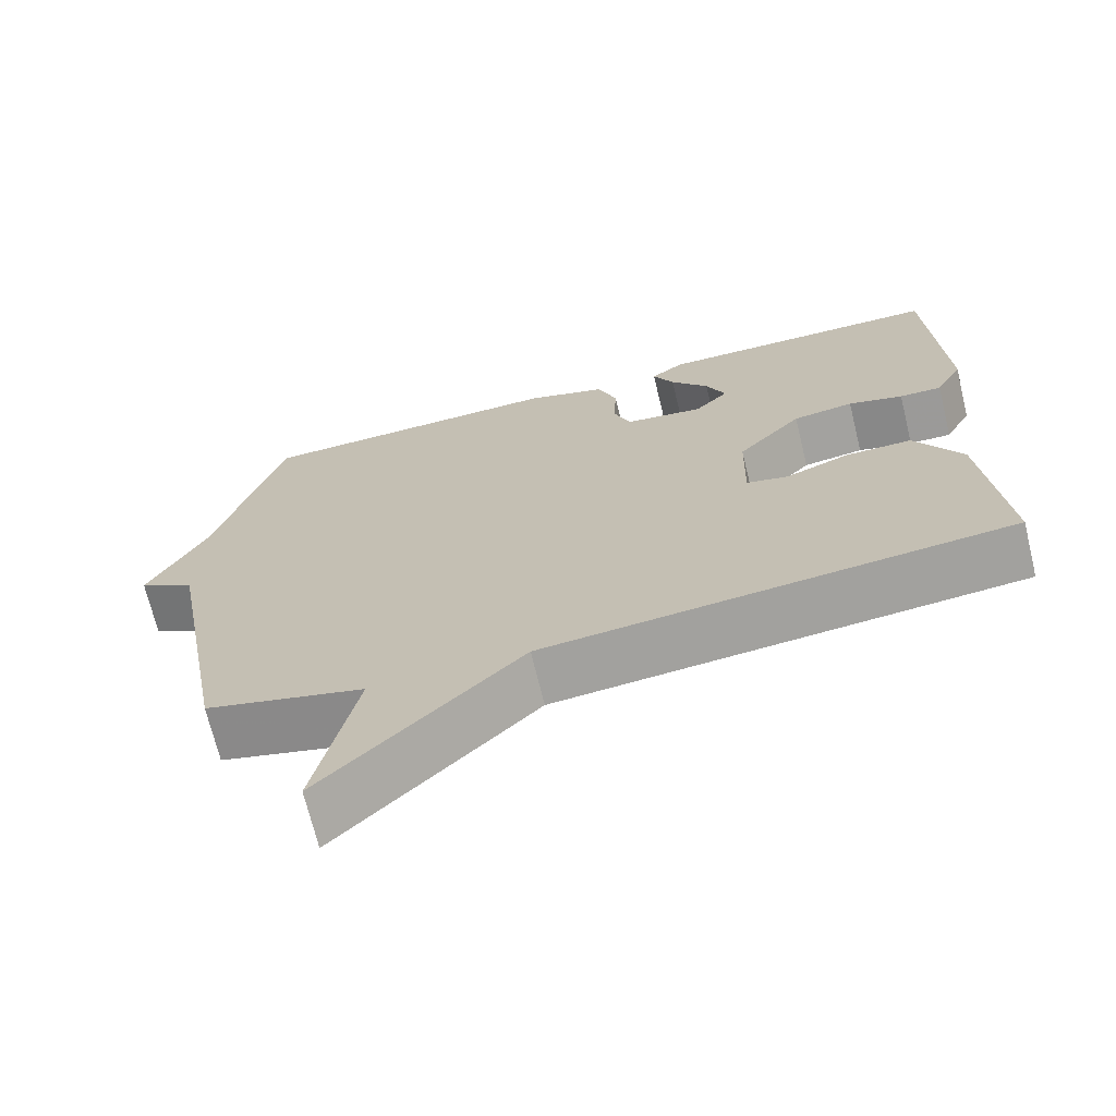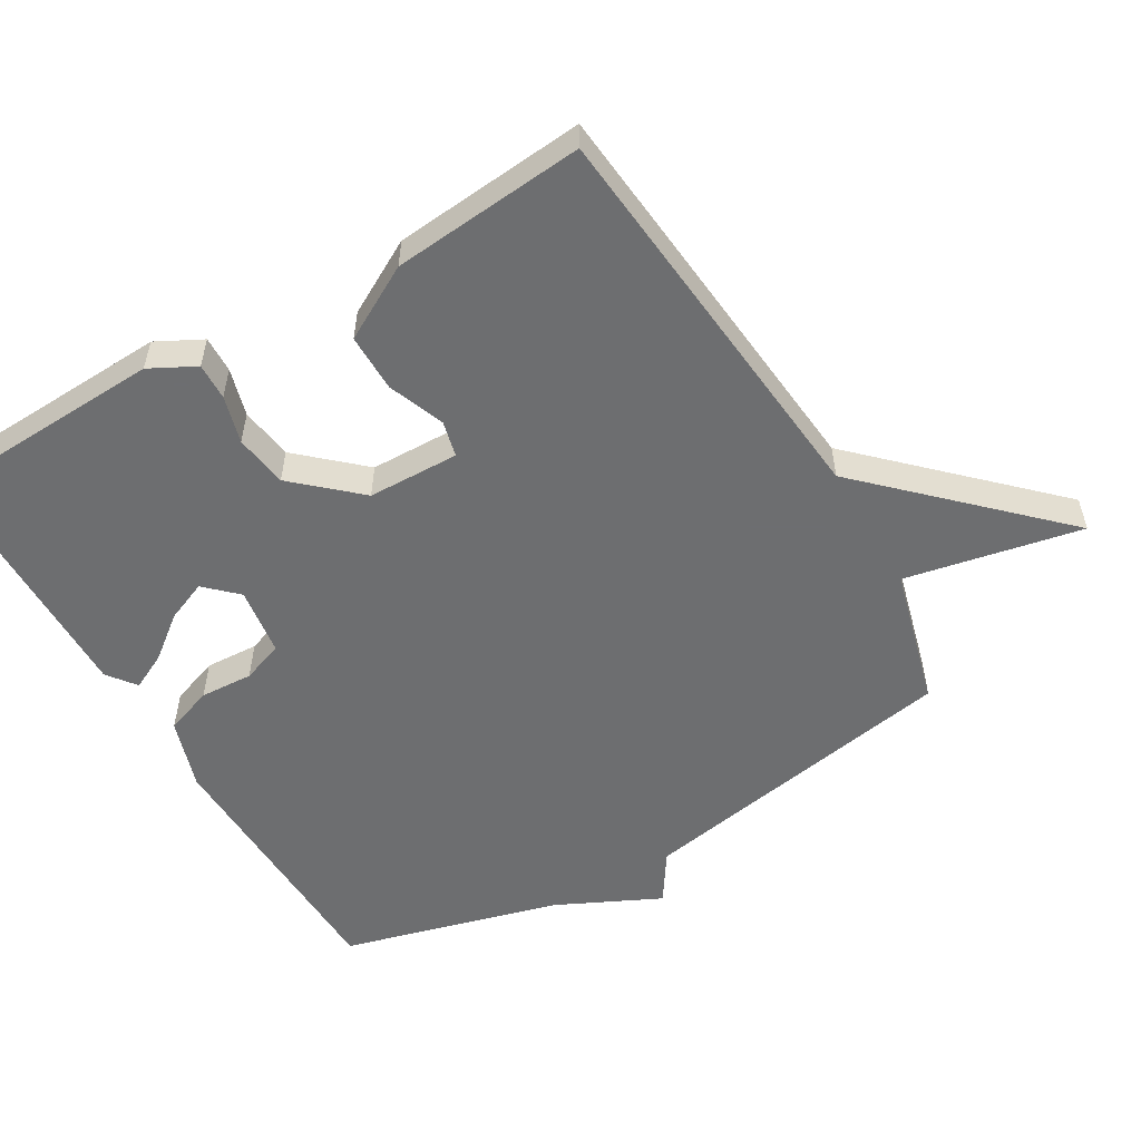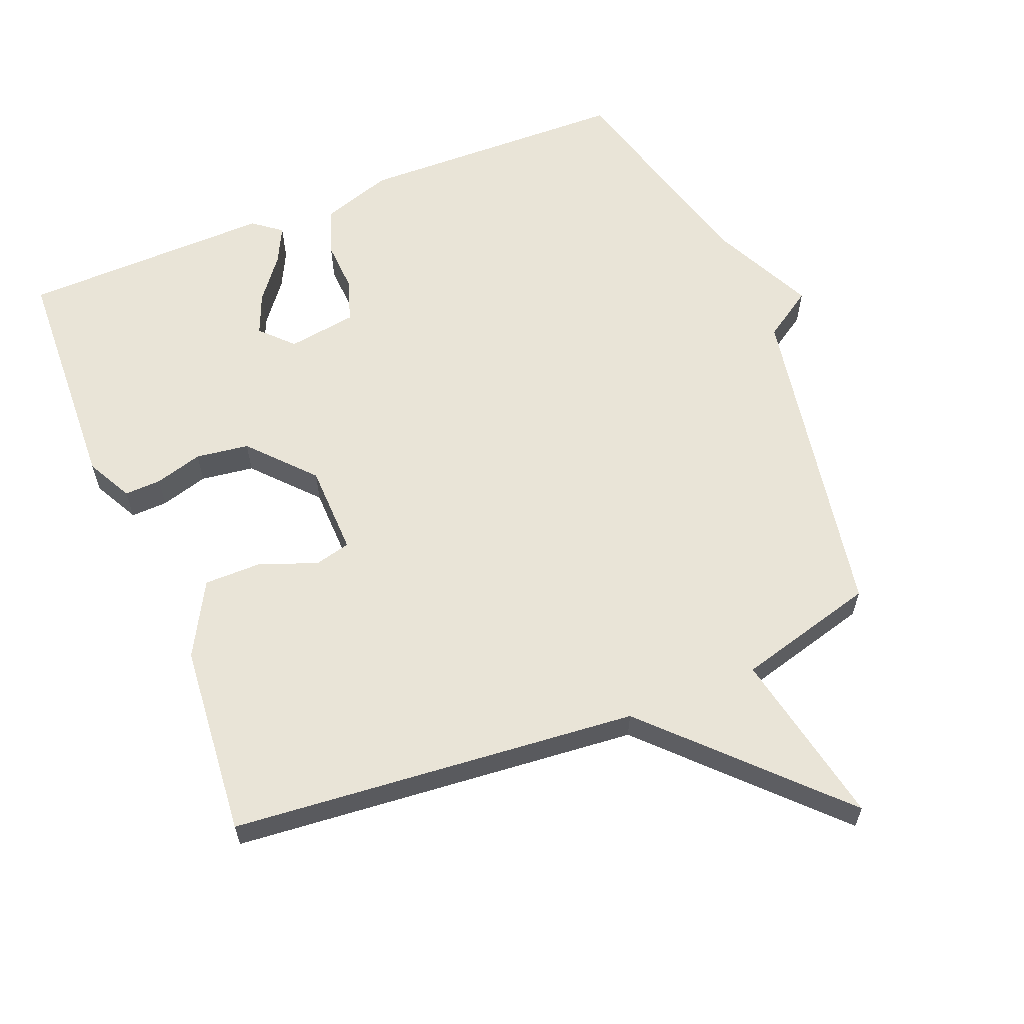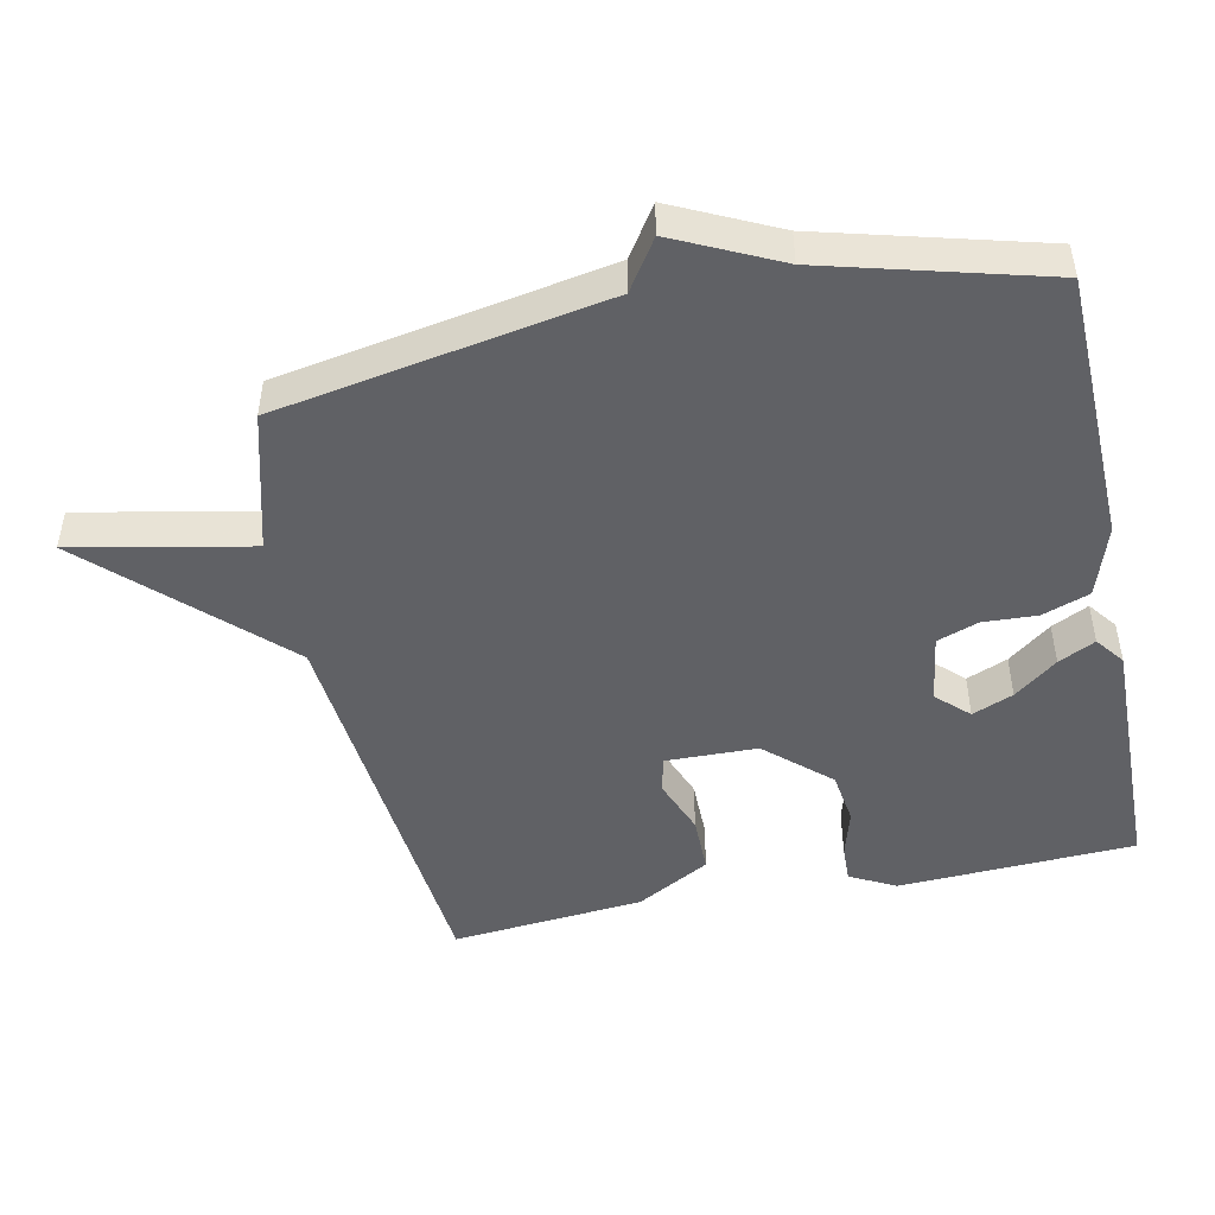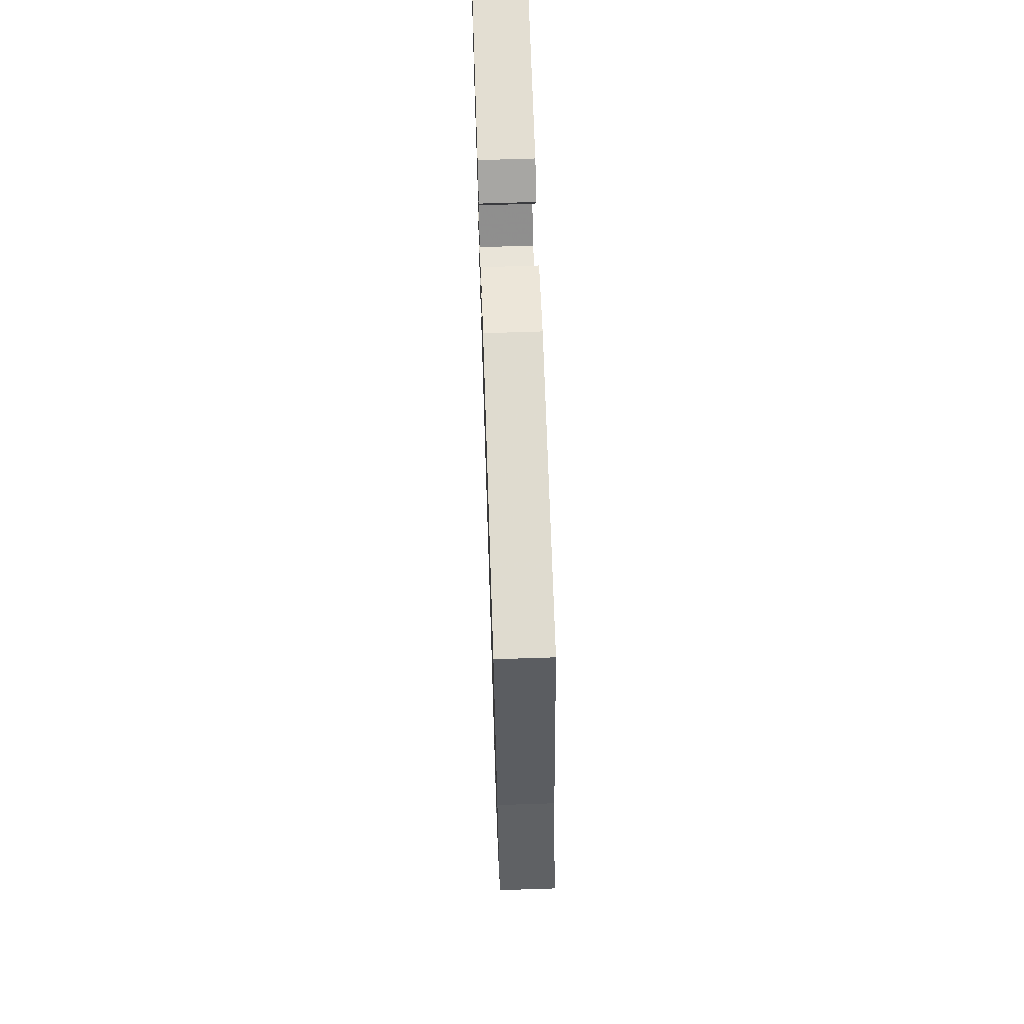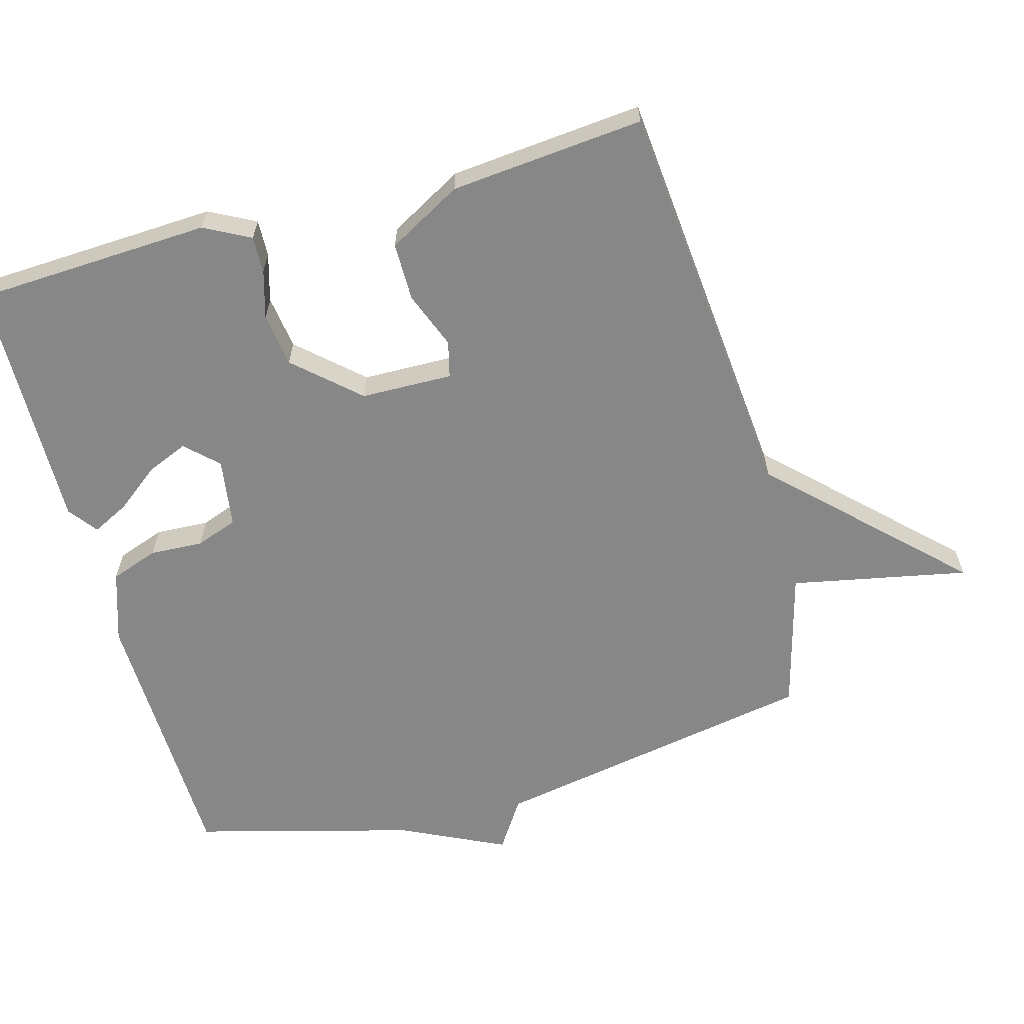
<metadata>
{"format":"obj","ext":"obj","renderer":"f3d","projection":"perspective","resolution":1024,"background":"white","views":[{"elev":-70.3,"azim":13.7,"up":"+Z"},{"elev":-54.3,"azim":120.4,"up":"+Y"},{"elev":60.9,"azim":157.9,"up":"+Y"},{"elev":-47.8,"azim":-78.2,"up":"+Y"},{"elev":68.8,"azim":-91.9,"up":"+Z"},{"elev":-62.6,"azim":105.5,"up":"+Y"}]}
</metadata>
<code>
v 0.5 0.07 -0.5
v -0.096 0.07 -0.555
v -0.348 0.07 -0.814
v -0.296 0.07 -0.555
v -0.5 0.07 -0.5
v -0.586 0.07 -0.02
v -0.659 0.07 0.028
v -0.586 0.07 0.18
v -0.5 0.07 0.5
v -0.102 0.07 0.51
v 0.002 0.07 0.476
v 0.027 0.07 0.406
v 0.023 0.07 0.328
v 0.045 0.07 0.267
v 0.146 0.07 0.252
v 0.19 0.07 0.298
v 0.165 0.07 0.358
v 0.116 0.07 0.421
v 0.089 0.07 0.475
v 0.131 0.07 0.507
v 0.5 0.07 0.5
v 0.516 0.07 0.154
v 0.481 0.07 0.087
v 0.427 0.07 0.089
v 0.357 0.07 0.109
v 0.279 0.07 0.098
v 0.196 0.07 0.006
v 0.193 0.07 -0.128
v 0.246 0.07 -0.141
v 0.329 0.07 -0.109
v 0.414 0.07 -0.109
v 0.474 0.07 -0.217
v 0.5 0 -0.5
v -0.096 0 -0.555
v -0.348 0 -0.814
v -0.296 0 -0.555
v -0.5 0 -0.5
v -0.586 0 -0.02
v -0.659 0 0.028
v -0.586 0 0.18
v -0.5 0 0.5
v -0.102 0 0.51
v 0.002 0 0.476
v 0.027 0 0.406
v 0.023 0 0.328
v 0.045 0 0.267
v 0.146 0 0.252
v 0.19 0 0.298
v 0.165 0 0.358
v 0.116 0 0.421
v 0.089 0 0.475
v 0.131 0 0.507
v 0.5 0 0.5
v 0.516 0 0.154
v 0.481 0 0.087
v 0.427 0 0.089
v 0.357 0 0.109
v 0.279 0 0.098
v 0.196 0 0.006
v 0.193 0 -0.128
v 0.246 0 -0.141
v 0.329 0 -0.109
v 0.414 0 -0.109
v 0.474 0 -0.217
f 32 1 2
f 31 32 2
f 30 31 2
f 29 30 2
f 2 3 4
f 29 2 4
f 28 29 4
f 4 5 6
f 28 4 6
f 27 28 6
f 6 7 8
f 27 6 8
f 26 27 8
f 25 26 8 9
f 22 23 24
f 21 22 24
f 20 21 24
f 19 20 24
f 18 19 24
f 17 18 24
f 16 17 24 25
f 15 16 25
f 14 15 25
f 11 12 13
f 10 11 13
f 9 10 13
f 9 13 14
f 9 14 25
f 34 33 64
f 34 64 63
f 34 63 62
f 34 62 61
f 36 35 34
f 36 34 61
f 36 61 60
f 38 37 36
f 38 36 60
f 38 60 59
f 40 39 38
f 40 38 59
f 40 59 58
f 41 40 58 57
f 56 55 54
f 56 54 53
f 56 53 52
f 56 52 51
f 56 51 50
f 56 50 49
f 57 56 49 48
f 57 48 47
f 57 47 46
f 45 44 43
f 45 43 42
f 45 42 41
f 46 45 41
f 57 46 41
f 1 33 34 2
f 2 34 35 3
f 3 35 36 4
f 4 36 37 5
f 5 37 38 6
f 6 38 39 7
f 7 39 40 8
f 8 40 41 9
f 9 41 42 10
f 10 42 43 11
f 11 43 44 12
f 12 44 45 13
f 13 45 46 14
f 14 46 47 15
f 15 47 48 16
f 16 48 49 17
f 17 49 50 18
f 18 50 51 19
f 19 51 52 20
f 20 52 53 21
f 21 53 54 22
f 22 54 55 23
f 23 55 56 24
f 24 56 57 25
f 25 57 58 26
f 26 58 59 27
f 27 59 60 28
f 28 60 61 29
f 29 61 62 30
f 30 62 63 31
f 31 63 64 32
f 32 64 33 1

</code>
